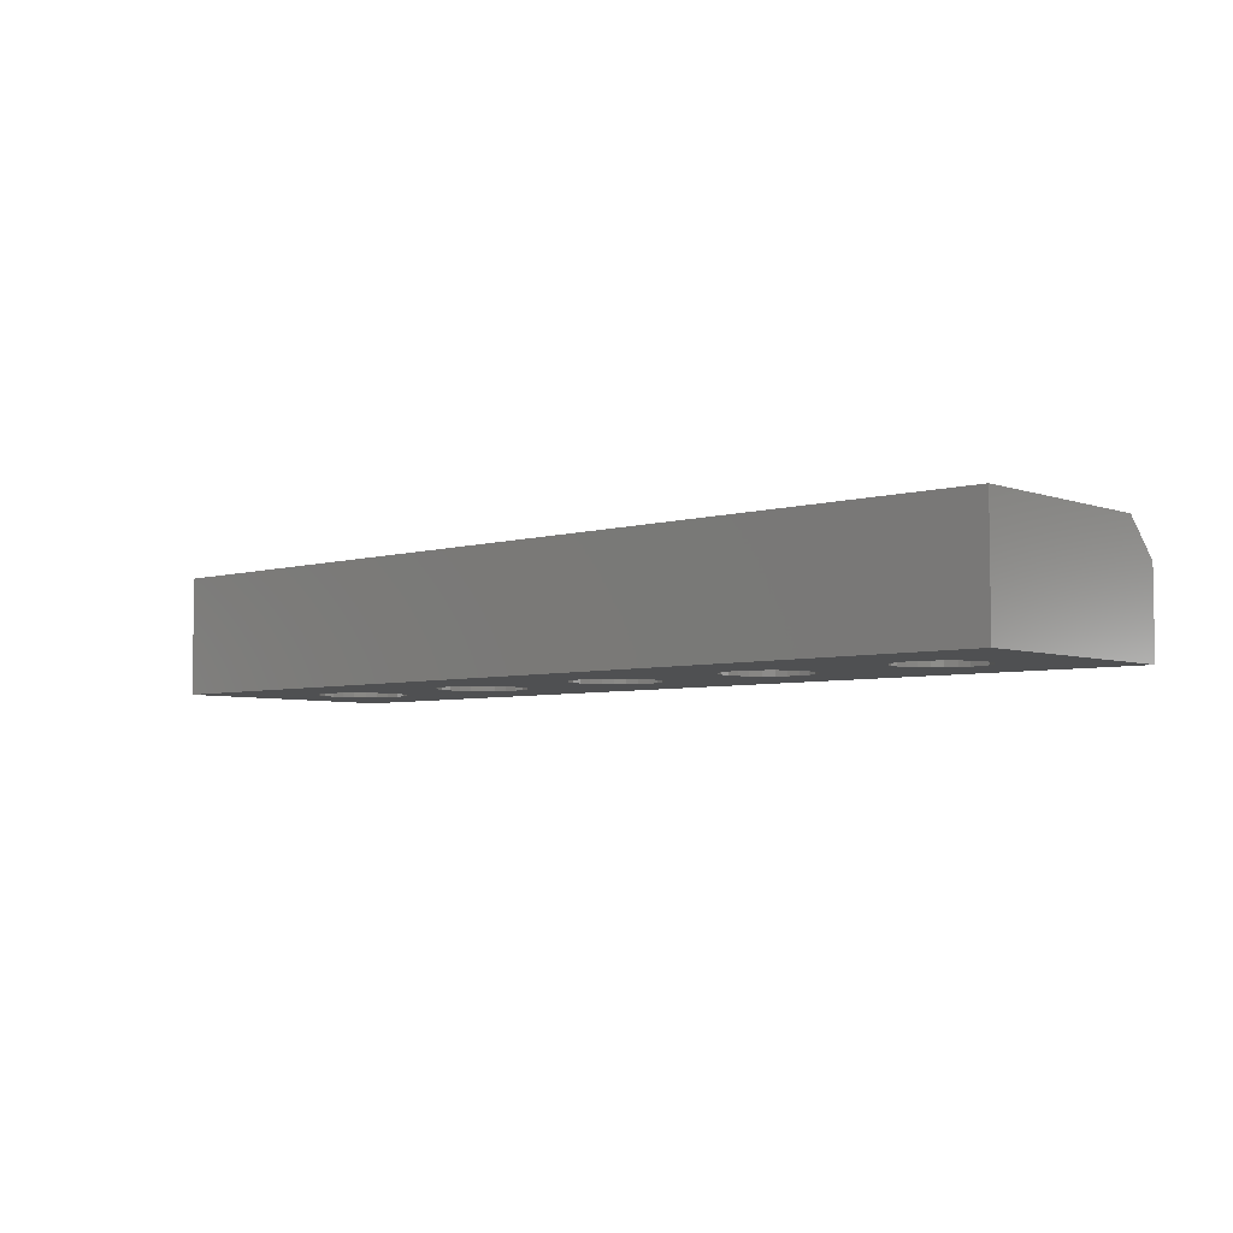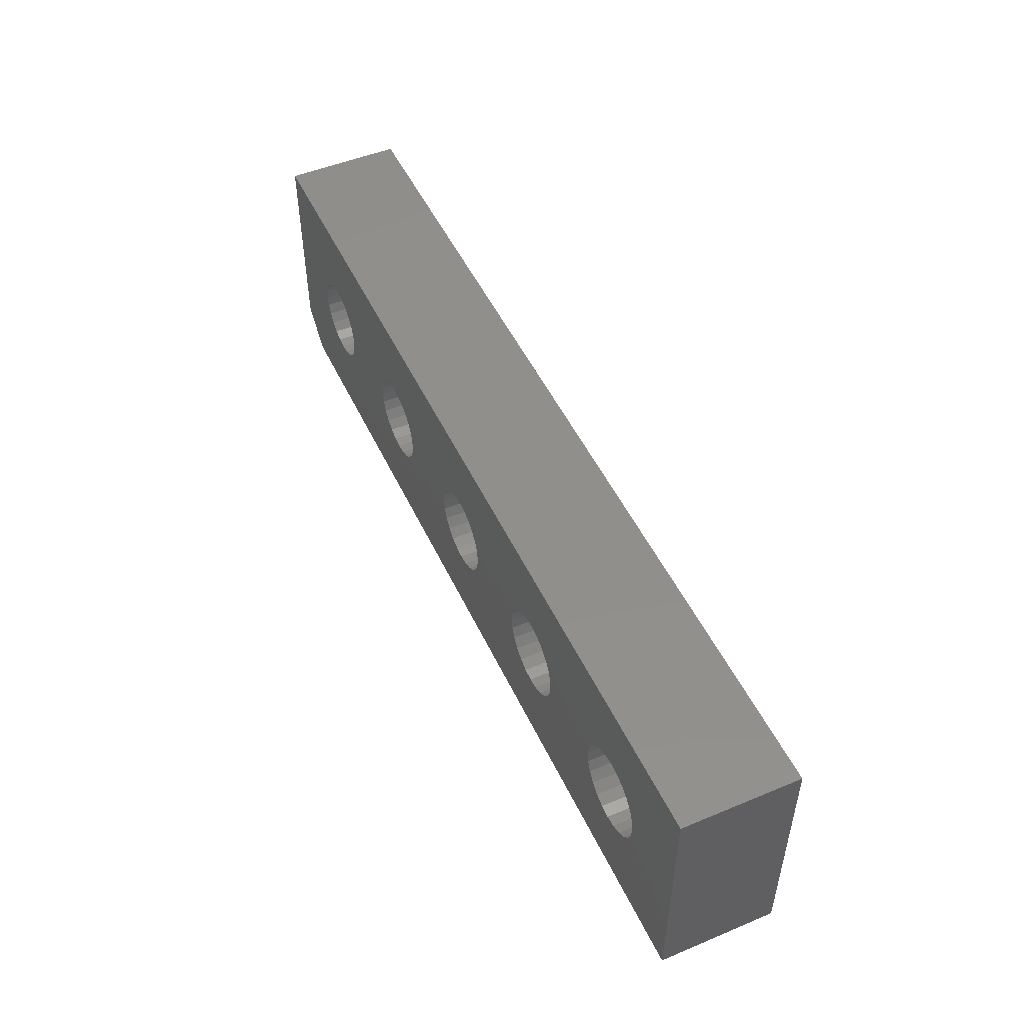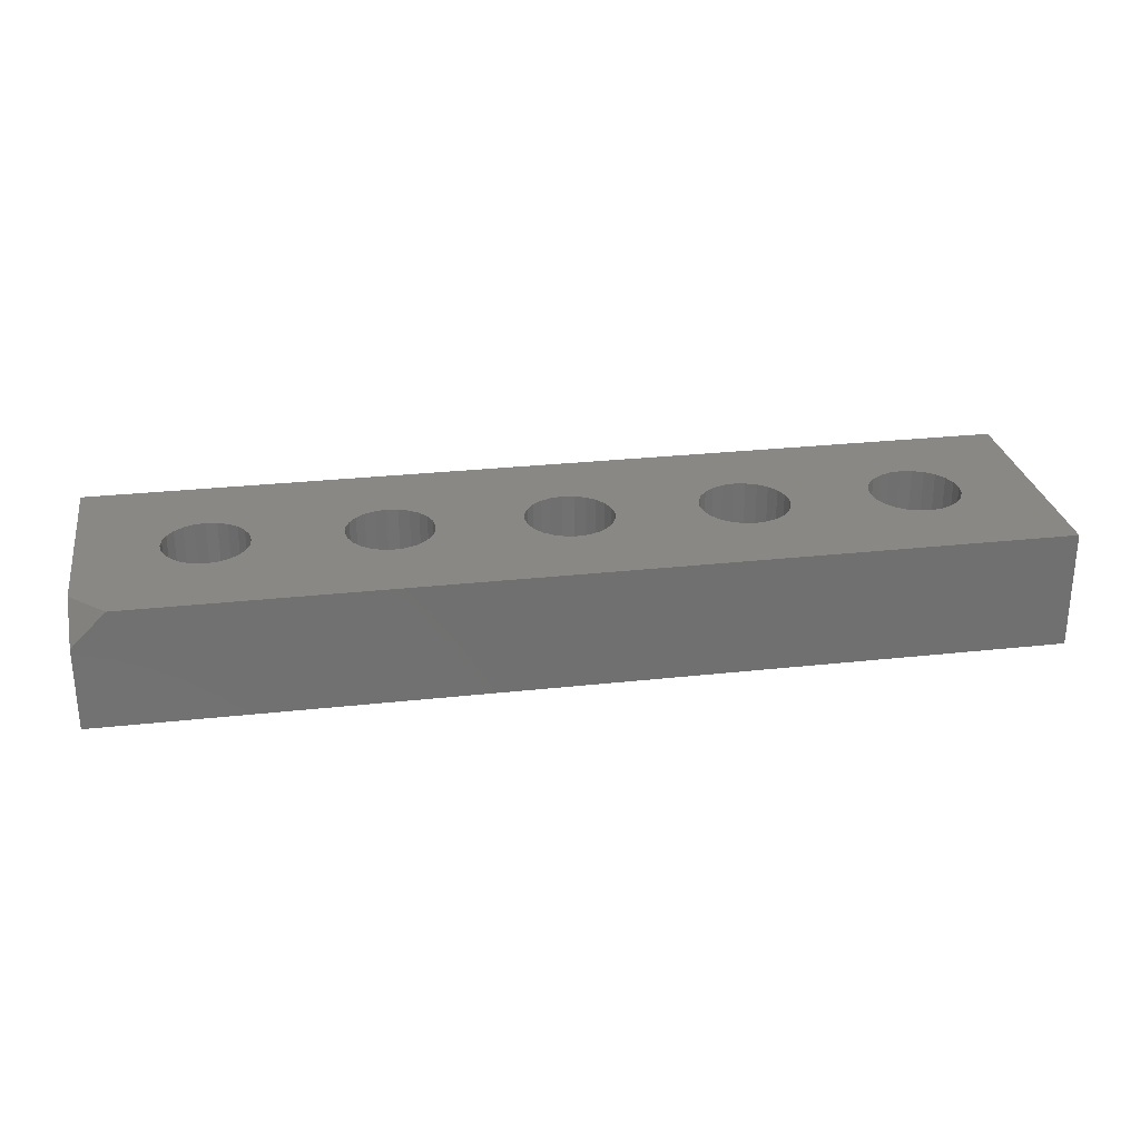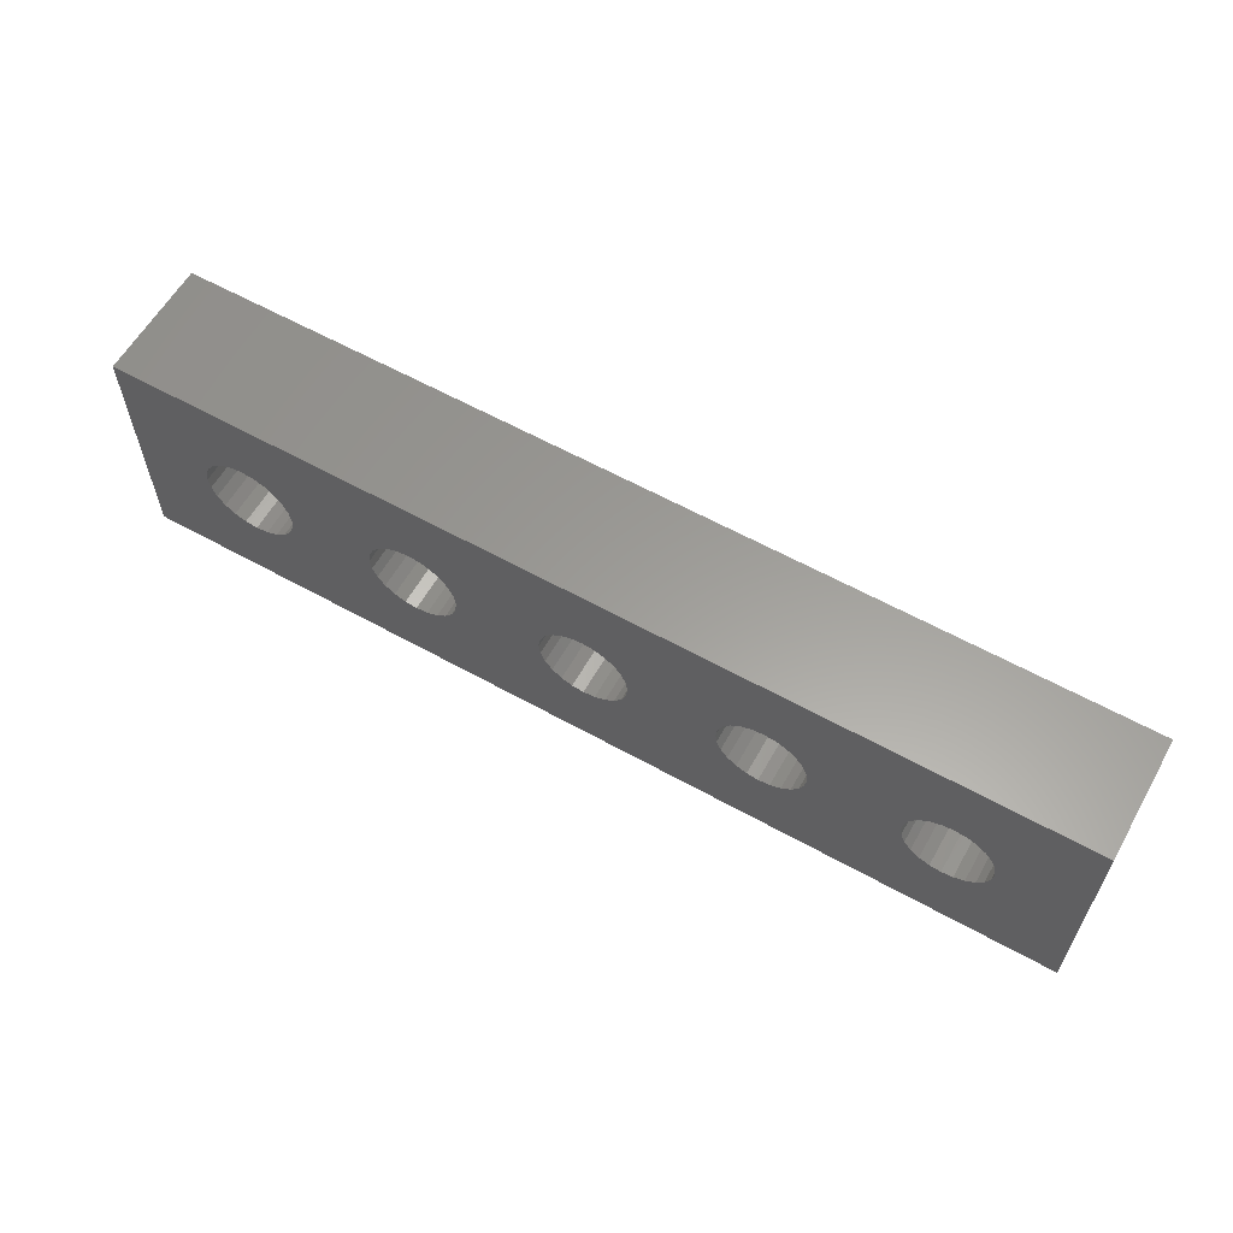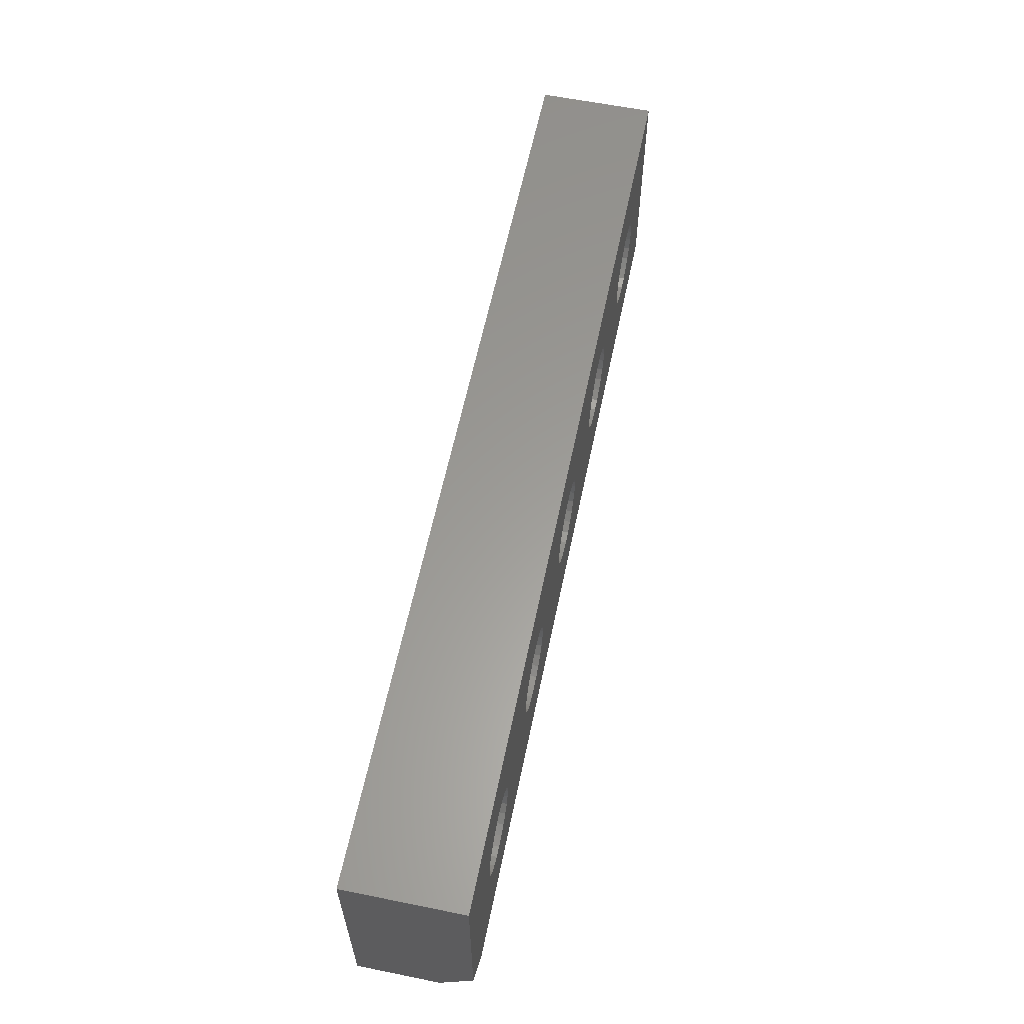
<metadata>
{"format":"stl","ext":"stl","renderer":"f3d","projection":"perspective","resolution":1024,"background":"white","views":[{"elev":-5.2,"azim":-137.9,"up":"+Z"},{"elev":49.8,"azim":65.4,"up":"+Y"},{"elev":27.6,"azim":-9.6,"up":"+Z"},{"elev":60.4,"azim":-150.4,"up":"+Y"},{"elev":60.3,"azim":-78.3,"up":"+Y"}]}
</metadata>
<code>
# stl→obj: 250 verts, 516 faces
v 120.3 -37.12 0
v 120.3 -51.12 6.8
v 120.3 -51.12 0
v 120.3 -37.12 6.8
v 75.04 -42.39 6.8
v 75.43 -42.9 0
v 75.43 -42.9 6.8
v 75.04 -42.39 0
v 73.31 -41.67 6.8
v 72.68 -41.75 0
v 73.31 -41.67 0
v 72.68 -41.75 6.8
v 71.19 -42.9 0
v 70.94 -43.49 6.8
v 70.94 -43.49 0
v 71.19 -42.9 6.8
v 70.86 -44.12 0
v 70.94 -44.76 6.8
v 70.94 -44.76 0
v 70.86 -44.12 6.8
v 75.68 -43.49 6.8
v 75.76 -44.12 0
v 75.76 -44.12 6.8
v 75.68 -43.49 0
v 74.54 -42 0
v 74.54 -42 6.8
v 71.19 -45.35 6.8
v 71.19 -45.35 0
v 71.58 -45.85 6.8
v 71.58 -45.85 0
v 72.09 -46.24 0
v 72.09 -46.24 6.8
v 72.68 -46.49 0
v 72.68 -46.49 6.8
v 116 -44.12 6.8
v 115.9 -44.81 0
v 115.9 -44.81 6.8
v 116 -44.12 0
v 115.9 -43.44 6.8
v 115.9 -43.44 0
v 115.6 -42.8 6.8
v 115.6 -42.8 0
v 73.31 -46.57 6.8
v 73.94 -46.49 0
v 73.31 -46.57 0
v 73.94 -46.49 6.8
v 72.09 -42 0
v 72.09 -42 6.8
v 71.58 -42.39 0
v 71.58 -42.39 6.8
v 75.68 -44.76 6.8
v 75.43 -45.35 0
v 75.43 -45.35 6.8
v 75.68 -44.76 0
v 74.54 -46.24 0
v 74.54 -46.24 6.8
v 75.04 -45.85 0
v 75.04 -45.85 6.8
v 73.94 -41.75 0
v 73.94 -41.75 6.8
v 66.31 -37.12 6.8
v 66.31 -37.12 0
v 112.6 -41.56 6.8
v 112 -41.83 0
v 112.6 -41.56 0
v 112 -41.83 6.8
v 111.4 -42.25 0
v 111 -42.8 6.8
v 111 -42.8 0
v 111.4 -42.25 6.8
v 113.3 -46.77 6.8
v 114 -46.68 0
v 113.3 -46.77 0
v 114 -46.68 6.8
v 110.8 -43.44 6.8
v 110.8 -43.44 0
v 115.6 -45.45 6.8
v 115.2 -46 0
v 115.2 -46 6.8
v 115.6 -45.45 0
v 83.31 -46.62 6.8
v 83.96 -46.54 0
v 83.31 -46.62 0
v 83.96 -46.54 6.8
v 110.7 -44.12 6.8
v 110.7 -44.12 0
v 84.56 -46.29 6.8
v 85.08 -45.89 0
v 84.56 -46.29 0
v 85.08 -45.89 6.8
v 85.73 -44.77 6.8
v 85.48 -45.37 0
v 85.48 -45.37 6.8
v 85.73 -44.77 0
v 85.81 -44.12 6.8
v 85.81 -44.12 0
v 85.73 -43.47 6.8
v 85.73 -43.47 0
v 85.48 -42.87 6.8
v 85.48 -42.87 0
v 114.6 -46.42 6.8
v 114.6 -46.42 0
v 85.08 -42.35 6.8
v 84.56 -41.96 0
v 85.08 -42.35 0
v 84.56 -41.96 6.8
v 113.3 -41.47 6.8
v 113.3 -41.47 0
v 112.6 -46.68 6.8
v 112.6 -46.68 0
v 115.2 -42.25 6.8
v 115.2 -42.25 0
v 114 -41.56 6.8
v 114 -41.56 0
v 110.8 -44.81 0
v 111 -45.45 6.8
v 111 -45.45 0
v 110.8 -44.81 6.8
v 82.66 -46.54 6.8
v 82.66 -46.54 0
v 114.6 -41.83 6.8
v 114.6 -41.83 0
v 112 -46.42 6.8
v 112 -46.42 0
v 111.4 -46 6.8
v 111.4 -46 0
v 82.06 -46.29 6.8
v 82.06 -46.29 0
v 81.54 -45.89 6.8
v 81.54 -45.89 0
v 92.65 -46.58 6.8
v 93.31 -46.67 0
v 92.65 -46.58 0
v 93.31 -46.67 6.8
v 93.97 -46.58 6.8
v 94.59 -46.33 0
v 93.97 -46.58 0
v 94.59 -46.33 6.8
v 95.11 -45.92 0
v 95.11 -45.92 6.8
v 80.9 -44.77 0
v 81.15 -45.37 6.8
v 81.15 -45.37 0
v 80.9 -44.77 6.8
v 95.52 -45.4 6.8
v 95.52 -45.4 0
v 95.77 -44.78 6.8
v 95.77 -44.78 0
v 95.11 -42.32 6.8
v 95.52 -42.85 0
v 95.52 -42.85 6.8
v 95.11 -42.32 0
v 93.97 -41.66 6.8
v 93.31 -41.57 0
v 93.97 -41.66 0
v 93.31 -41.57 6.8
v 92.65 -41.66 0
v 92.65 -41.66 6.8
v 90.85 -43.46 0
v 90.76 -44.12 6.8
v 90.76 -44.12 0
v 90.85 -43.46 6.8
v 94.59 -41.91 6.8
v 94.59 -41.91 0
v 82.66 -41.71 6.8
v 82.06 -41.96 0
v 82.66 -41.71 0
v 82.06 -41.96 6.8
v 80.9 -43.47 0
v 80.81 -44.12 6.8
v 80.81 -44.12 0
v 80.9 -43.47 6.8
v 81.15 -42.87 0
v 81.15 -42.87 6.8
v 81.54 -42.35 0
v 81.54 -42.35 6.8
v 83.96 -41.71 0
v 83.96 -41.71 6.8
v 83.31 -41.62 0
v 83.31 -41.62 6.8
v 95.86 -44.12 6.8
v 95.86 -44.12 0
v 95.77 -43.46 6.8
v 95.77 -43.46 0
v 92.04 -41.91 6.8
v 91.51 -42.32 0
v 92.04 -41.91 0
v 91.51 -42.32 6.8
v 91.1 -42.85 6.8
v 91.1 -42.85 0
v 90.85 -44.78 6.8
v 90.85 -44.78 0
v 91.51 -45.92 6.8
v 92.04 -46.33 0
v 91.51 -45.92 0
v 92.04 -46.33 6.8
v 91.1 -45.4 6.8
v 91.1 -45.4 0
v 104 -46.63 6.8
v 104.6 -46.37 0
v 104 -46.63 0
v 104.6 -46.37 6.8
v 105.9 -44.12 6.8
v 105.8 -44.79 0
v 105.8 -44.79 6.8
v 105.9 -44.12 0
v 103.3 -46.72 6.8
v 103.3 -46.72 0
v 105.8 -43.45 6.8
v 105.8 -43.45 0
v 105.1 -42.28 6.8
v 104.6 -41.87 0
v 105.1 -42.28 0
v 104.6 -41.87 6.8
v 104 -41.61 6.8
v 103.3 -41.52 0
v 104 -41.61 0
v 103.3 -41.52 6.8
v 102.6 -41.61 0
v 102.6 -41.61 6.8
v 101.5 -42.28 0
v 101.1 -42.82 6.8
v 101.1 -42.82 0
v 101.5 -42.28 6.8
v 102.6 -46.63 6.8
v 102.6 -46.63 0
v 105.6 -45.42 6.8
v 105.1 -45.96 0
v 105.1 -45.96 6.8
v 105.6 -45.42 0
v 102 -41.87 0
v 102 -41.87 6.8
v 105.6 -42.82 0
v 105.6 -42.82 6.8
v 100.8 -43.45 6.8
v 100.8 -43.45 0
v 100.7 -44.12 6.8
v 100.7 -44.12 0
v 100.8 -44.79 6.8
v 100.8 -44.79 0
v 101.1 -45.42 6.8
v 101.1 -45.42 0
v 102 -46.37 6.8
v 102 -46.37 0
v 101.5 -45.96 6.8
v 101.5 -45.96 0
v 66.31 -51.12 0
v 66.31 -49.12 6.8
v 66.31 -51.12 4.8
v 68.31 -51.12 6.8
f 1 2 3
f 2 1 4
f 5 6 7
f 6 5 8
f 9 10 11
f 10 9 12
f 13 14 15
f 14 13 16
f 17 18 19
f 18 17 20
f 21 22 23
f 22 21 24
f 5 25 8
f 25 5 26
f 19 27 28
f 27 19 18
f 28 29 30
f 29 28 27
f 29 31 30
f 31 29 32
f 32 33 31
f 33 32 34
f 35 36 37
f 36 35 38
f 39 38 35
f 38 39 40
f 41 40 39
f 40 41 42
f 43 44 45
f 44 43 46
f 12 47 10
f 47 12 48
f 34 45 33
f 45 34 43
f 49 16 13
f 16 49 50
f 15 20 17
f 20 15 14
f 51 52 53
f 52 51 54
f 48 49 47
f 49 48 50
f 46 55 44
f 55 46 56
f 56 57 55
f 57 56 58
f 53 57 58
f 57 53 52
f 23 54 51
f 54 23 22
f 26 59 25
f 59 26 60
f 60 11 59
f 11 60 9
f 7 24 21
f 24 7 6
f 61 1 62
f 1 61 4
f 63 64 65
f 64 63 66
f 67 68 69
f 68 67 70
f 71 72 73
f 72 71 74
f 69 75 76
f 75 69 68
f 77 78 79
f 78 77 80
f 81 82 83
f 82 81 84
f 76 85 86
f 85 76 75
f 87 88 89
f 88 87 90
f 91 92 93
f 92 91 94
f 95 94 91
f 94 95 96
f 97 96 95
f 96 97 98
f 99 98 97
f 98 99 100
f 101 78 102
f 78 101 79
f 103 104 105
f 104 103 106
f 107 65 108
f 65 107 63
f 109 73 110
f 73 109 71
f 111 42 41
f 42 111 112
f 37 80 77
f 80 37 36
f 84 89 82
f 89 84 87
f 93 88 90
f 88 93 92
f 103 100 99
f 100 103 105
f 113 108 114
f 108 113 107
f 115 116 117
f 116 115 118
f 119 83 120
f 83 119 81
f 121 114 122
f 114 121 113
f 86 118 115
f 118 86 85
f 123 110 124
f 110 123 109
f 117 125 126
f 125 117 116
f 125 124 126
f 124 125 123
f 66 67 64
f 67 66 70
f 111 122 112
f 122 111 121
f 74 102 72
f 102 74 101
f 127 120 128
f 120 127 119
f 129 128 130
f 128 129 127
f 131 132 133
f 132 131 134
f 135 136 137
f 136 135 138
f 138 139 136
f 139 138 140
f 141 142 143
f 142 141 144
f 145 139 140
f 139 145 146
f 147 146 145
f 146 147 148
f 149 150 151
f 150 149 152
f 153 154 155
f 154 153 156
f 156 157 154
f 157 156 158
f 159 160 161
f 160 159 162
f 163 155 164
f 155 163 153
f 165 166 167
f 166 165 168
f 169 170 171
f 170 169 172
f 173 172 169
f 172 173 174
f 168 175 166
f 175 168 176
f 134 137 132
f 137 134 135
f 106 177 104
f 177 106 178
f 178 179 177
f 179 178 180
f 181 148 147
f 148 181 182
f 183 182 181
f 182 183 184
f 180 167 179
f 167 180 165
f 151 184 183
f 184 151 150
f 171 144 141
f 144 171 170
f 185 186 187
f 186 185 188
f 186 189 190
f 189 186 188
f 190 162 159
f 162 190 189
f 175 174 173
f 174 175 176
f 149 164 152
f 164 149 163
f 158 187 157
f 187 158 185
f 143 129 130
f 129 143 142
f 161 191 192
f 191 161 160
f 193 194 195
f 194 193 196
f 196 133 194
f 133 196 131
f 192 197 198
f 197 192 191
f 199 200 201
f 200 199 202
f 203 204 205
f 204 203 206
f 207 201 208
f 201 207 199
f 209 206 203
f 206 209 210
f 211 212 213
f 212 211 214
f 215 216 217
f 216 215 218
f 218 219 216
f 219 218 220
f 221 222 223
f 222 221 224
f 225 208 226
f 208 225 207
f 227 228 229
f 228 227 230
f 220 231 219
f 231 220 232
f 211 233 234
f 233 211 213
f 223 235 236
f 235 223 222
f 205 230 227
f 230 205 204
f 236 237 238
f 237 236 235
f 202 228 200
f 228 202 229
f 234 210 209
f 210 234 233
f 238 239 240
f 239 238 237
f 240 241 242
f 241 240 239
f 232 221 231
f 221 232 224
f 214 217 212
f 217 214 215
f 198 193 195
f 193 198 197
f 243 226 244
f 226 243 225
f 242 245 246
f 245 242 241
f 245 244 246
f 244 245 243
f 62 13 247
f 13 62 49
f 49 62 47
f 47 62 10
f 10 62 11
f 11 62 1
f 247 13 15
f 247 15 17
f 11 1 59
f 59 1 25
f 25 1 8
f 8 1 179
f 8 179 167
f 8 167 6
f 6 167 24
f 24 167 22
f 22 167 166
f 22 166 175
f 22 175 173
f 22 173 169
f 22 169 171
f 179 1 177
f 177 1 104
f 104 1 105
f 105 1 157
f 105 157 100
f 100 157 98
f 98 157 96
f 96 157 187
f 96 187 186
f 96 186 190
f 96 190 159
f 96 159 161
f 157 1 154
f 154 1 155
f 155 1 164
f 164 1 152
f 152 1 150
f 150 1 219
f 150 219 184
f 184 219 182
f 182 219 231
f 182 231 221
f 182 221 223
f 182 223 236
f 182 236 238
f 219 1 216
f 216 1 217
f 217 1 212
f 212 1 213
f 213 1 233
f 233 1 210
f 210 1 206
f 206 1 64
f 206 64 67
f 206 67 69
f 206 69 76
f 206 76 86
f 64 1 65
f 65 1 108
f 108 1 114
f 114 1 122
f 122 1 112
f 112 1 42
f 42 1 40
f 40 1 38
f 247 45 3
f 45 247 33
f 33 247 31
f 31 247 30
f 30 247 28
f 28 247 19
f 19 247 17
f 3 45 44
f 3 44 55
f 3 55 57
f 3 57 83
f 83 57 120
f 120 57 52
f 120 52 54
f 120 54 22
f 120 22 128
f 128 22 130
f 130 22 143
f 143 22 141
f 141 22 171
f 3 83 82
f 3 82 89
f 3 89 88
f 3 88 133
f 133 88 92
f 133 92 94
f 133 94 96
f 133 96 194
f 194 96 195
f 195 96 198
f 198 96 192
f 192 96 161
f 3 133 132
f 3 132 137
f 3 137 136
f 3 136 139
f 3 139 146
f 3 146 226
f 226 146 148
f 226 148 182
f 226 182 244
f 244 182 246
f 246 182 242
f 242 182 240
f 240 182 238
f 3 226 208
f 3 208 201
f 3 201 200
f 3 200 228
f 3 228 230
f 3 230 204
f 3 204 206
f 3 206 124
f 124 206 126
f 126 206 117
f 117 206 115
f 115 206 86
f 3 124 110
f 3 110 73
f 3 73 72
f 3 72 102
f 3 102 78
f 3 78 80
f 3 80 36
f 3 36 38
f 3 38 1
f 248 247 249
f 247 248 62
f 62 248 61
f 250 18 20
f 18 250 27
f 27 250 29
f 29 250 32
f 32 250 34
f 34 250 43
f 43 250 2
f 43 2 46
f 46 2 56
f 56 2 58
f 58 2 81
f 58 81 119
f 58 119 53
f 53 119 51
f 51 119 23
f 23 119 127
f 23 127 129
f 23 129 142
f 23 142 144
f 23 144 170
f 81 2 84
f 84 2 87
f 87 2 90
f 90 2 131
f 90 131 93
f 93 131 91
f 91 131 95
f 95 131 196
f 95 196 193
f 95 193 197
f 95 197 191
f 95 191 160
f 131 2 134
f 134 2 135
f 135 2 138
f 138 2 140
f 140 2 145
f 145 2 225
f 145 225 147
f 147 225 181
f 181 225 243
f 181 243 245
f 181 245 241
f 181 241 239
f 181 239 237
f 225 2 207
f 207 2 199
f 199 2 202
f 202 2 229
f 229 2 227
f 227 2 205
f 205 2 203
f 203 2 123
f 203 123 125
f 203 125 116
f 203 116 118
f 203 118 85
f 123 2 109
f 109 2 71
f 71 2 74
f 74 2 101
f 101 2 79
f 79 2 77
f 77 2 37
f 37 2 35
f 250 61 248
f 61 250 14
f 61 14 16
f 61 16 50
f 61 50 48
f 61 48 12
f 61 12 9
f 61 9 4
f 14 250 20
f 4 9 60
f 4 60 26
f 4 26 5
f 4 5 180
f 180 5 165
f 165 5 7
f 165 7 21
f 165 21 23
f 165 23 168
f 168 23 176
f 176 23 174
f 174 23 172
f 172 23 170
f 4 180 178
f 4 178 106
f 4 106 103
f 4 103 158
f 158 103 99
f 158 99 97
f 158 97 95
f 158 95 185
f 185 95 188
f 188 95 189
f 189 95 162
f 162 95 160
f 4 158 156
f 4 156 153
f 4 153 163
f 4 163 149
f 4 149 151
f 4 151 220
f 220 151 183
f 220 183 181
f 220 181 232
f 232 181 224
f 224 181 222
f 222 181 235
f 235 181 237
f 4 220 218
f 4 218 215
f 4 215 214
f 4 214 211
f 4 211 234
f 4 234 209
f 4 209 203
f 4 203 66
f 66 203 70
f 70 203 68
f 68 203 75
f 75 203 85
f 4 66 63
f 4 63 107
f 4 107 113
f 4 113 121
f 4 121 111
f 4 111 41
f 4 41 39
f 4 39 35
f 4 35 2
f 2 247 3
f 247 2 249
f 249 2 250
f 248 249 250

</code>
